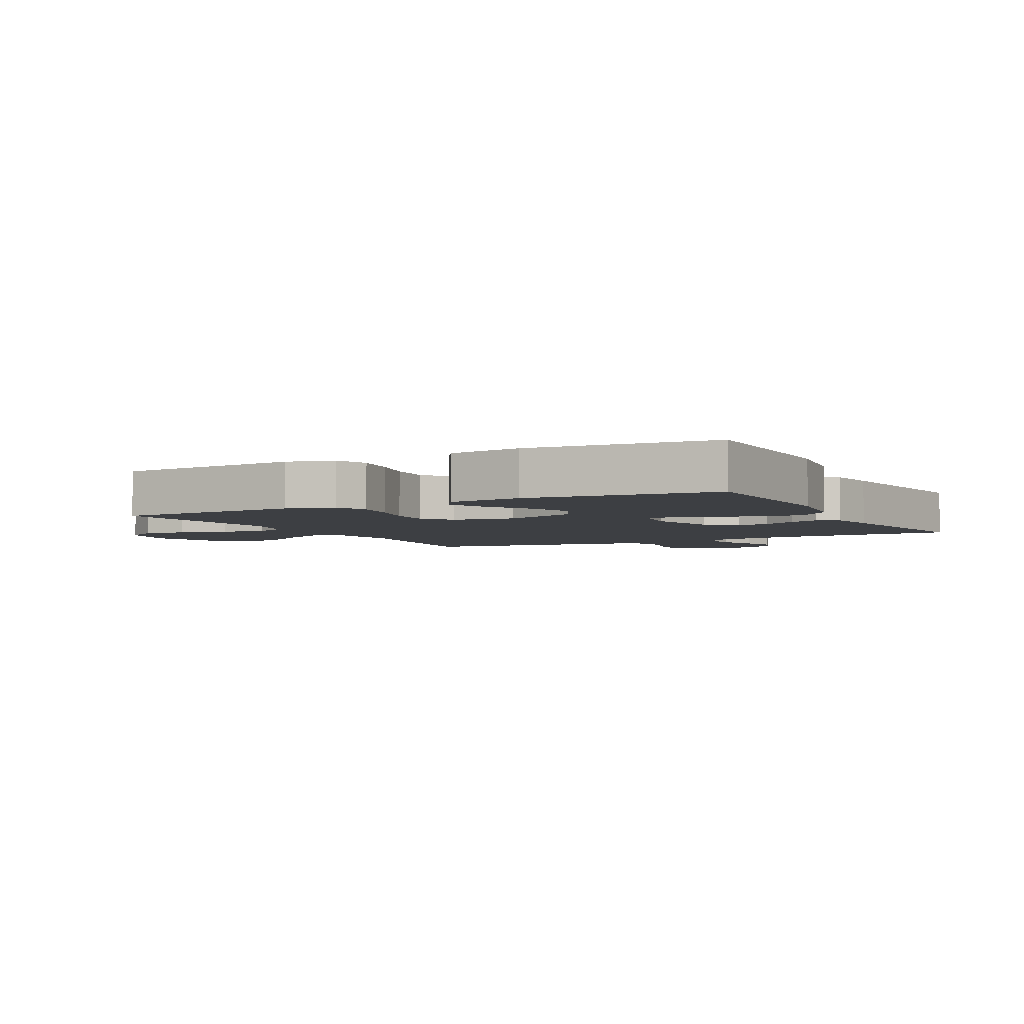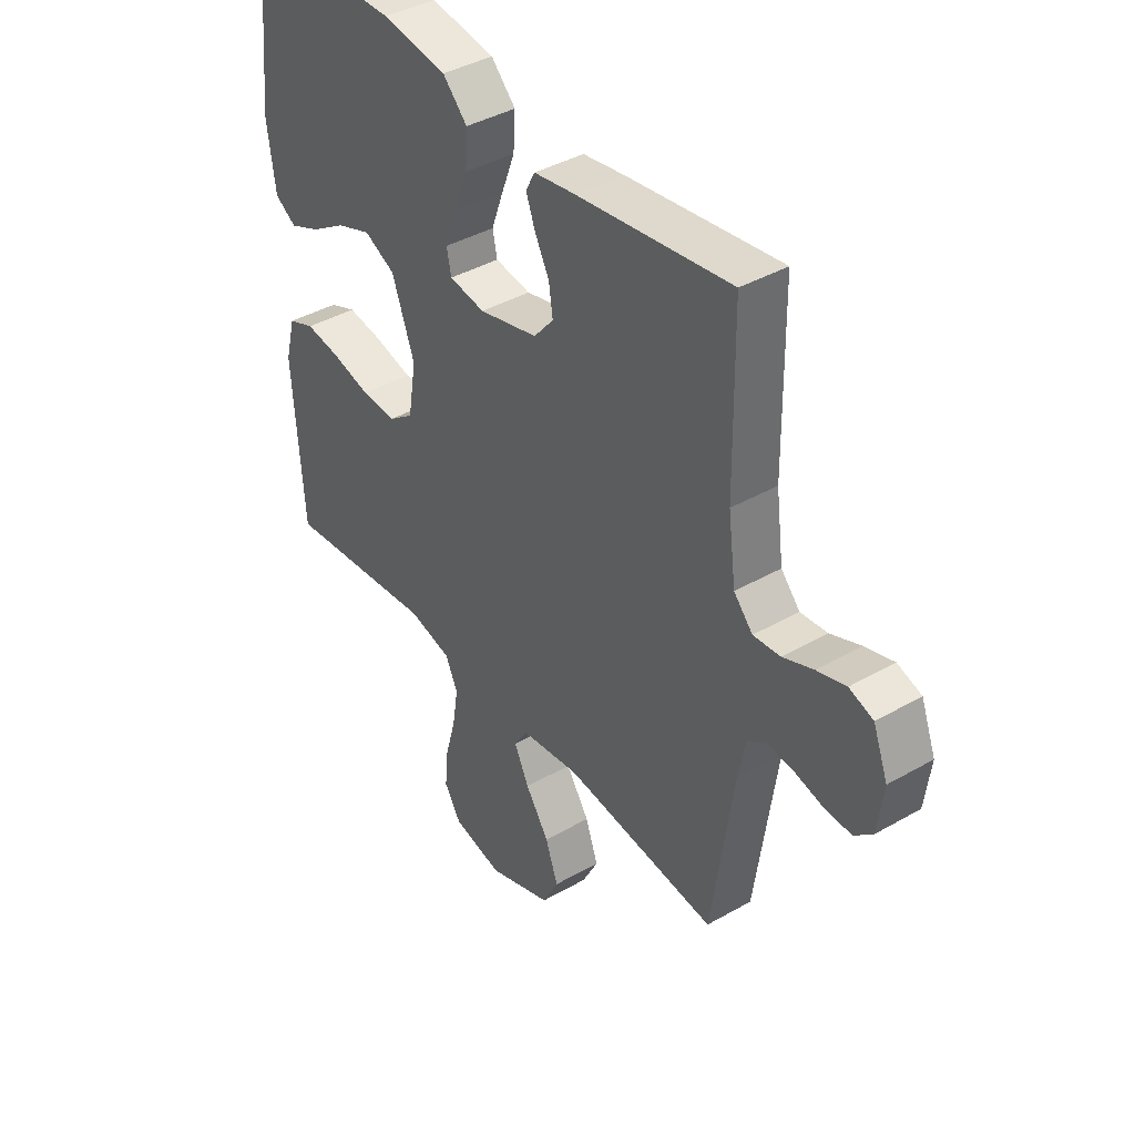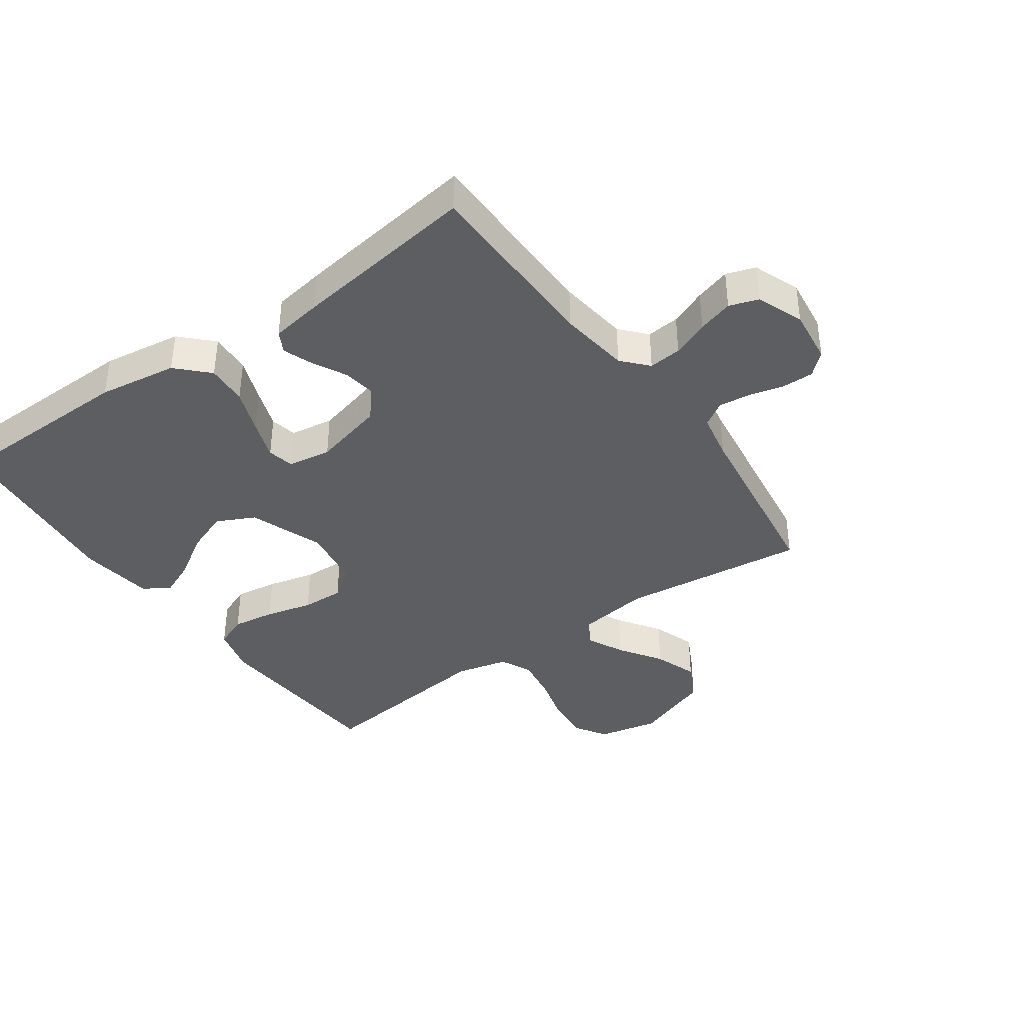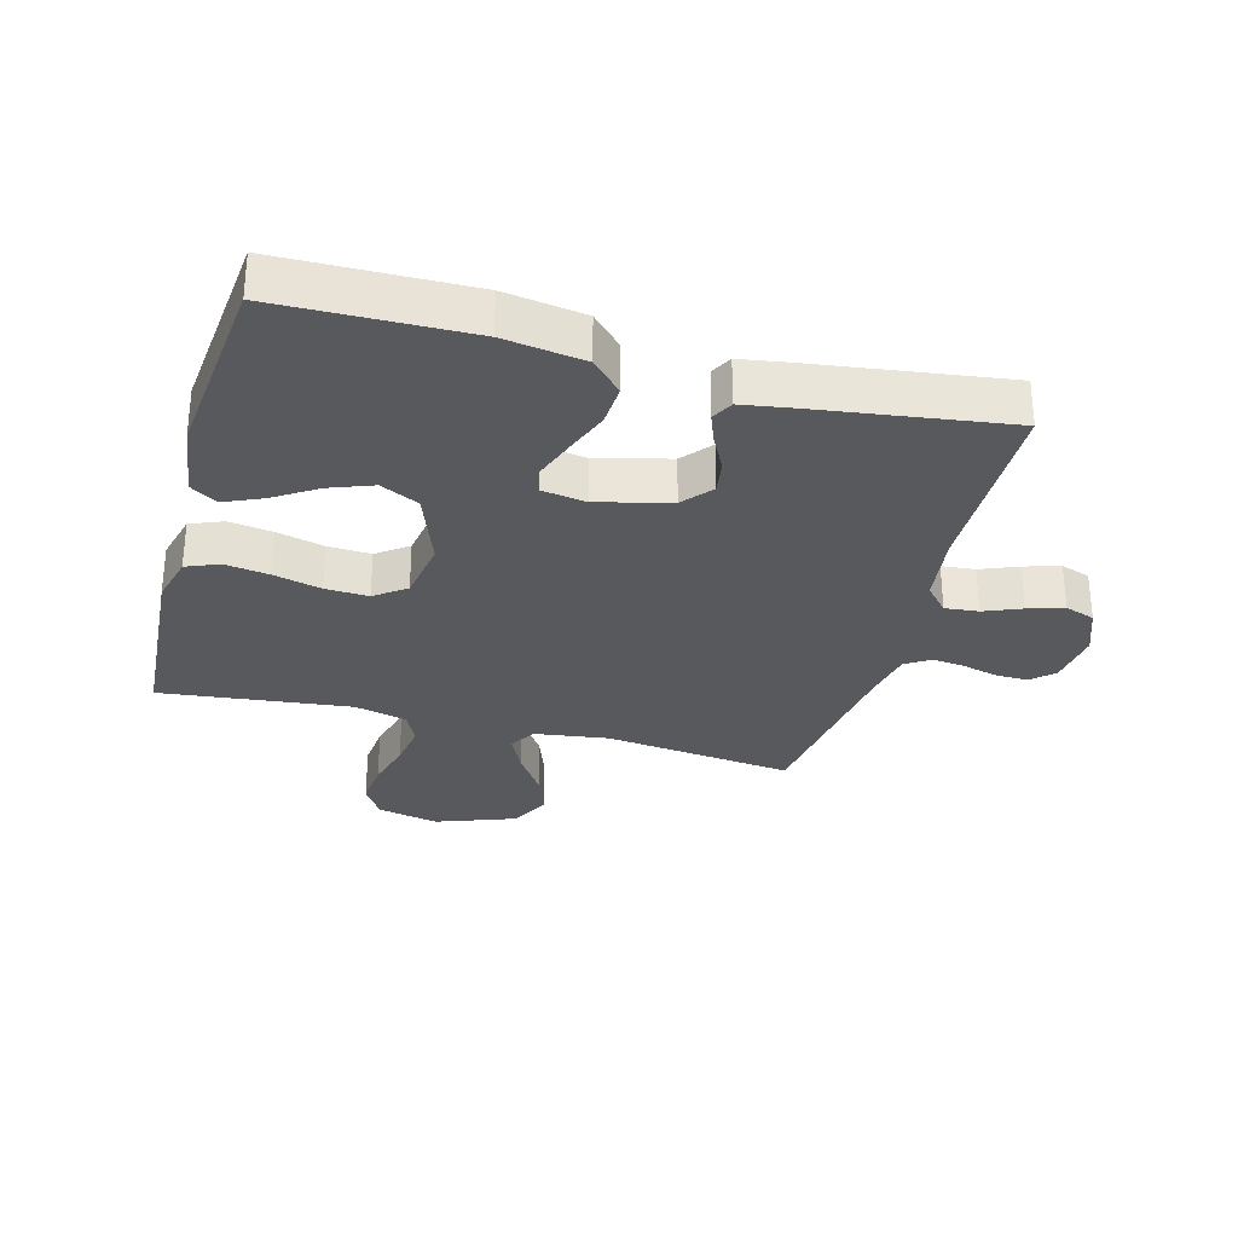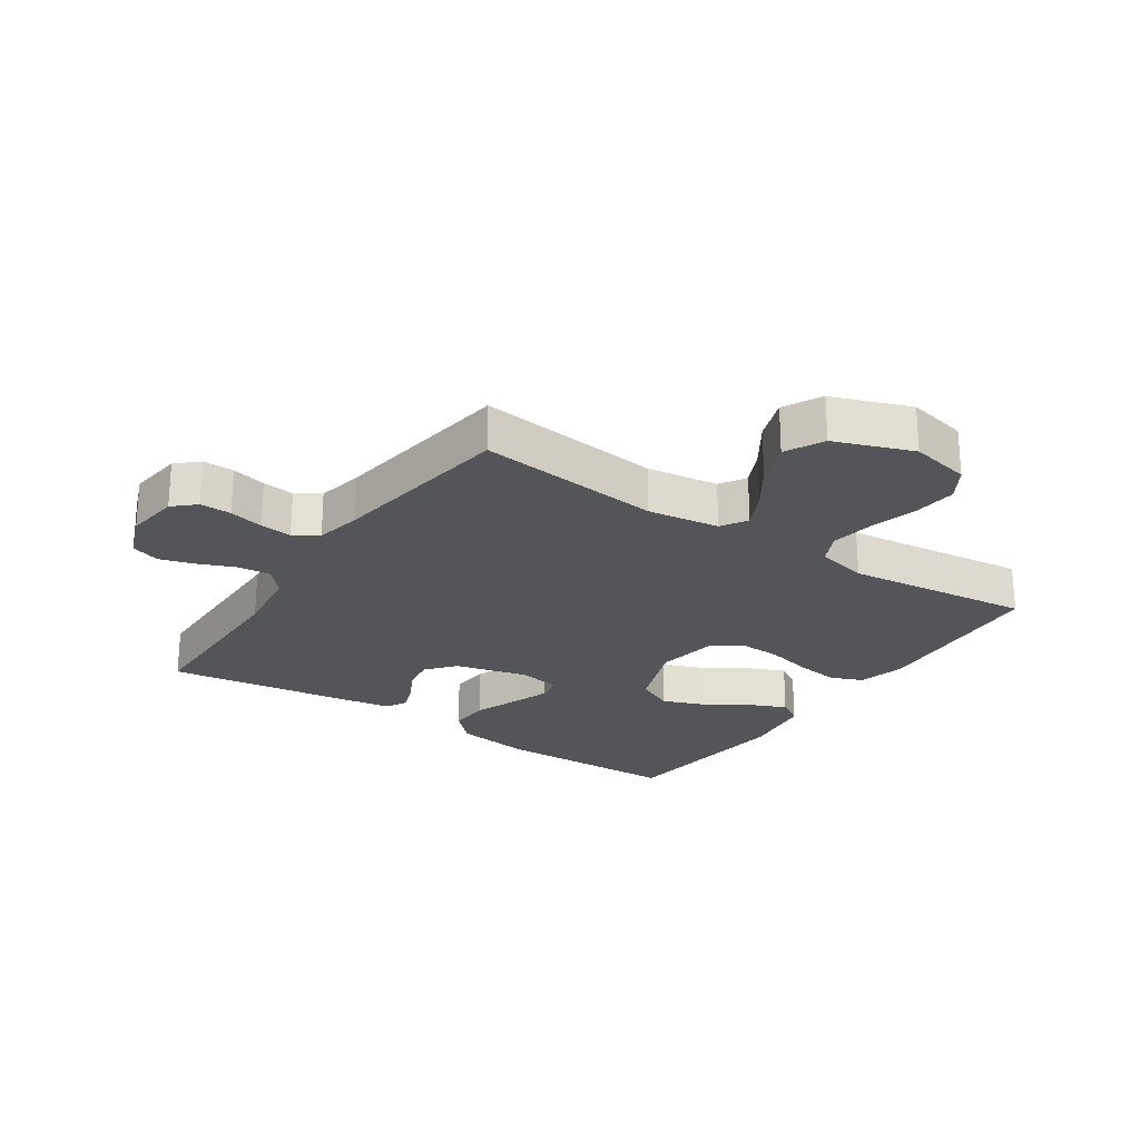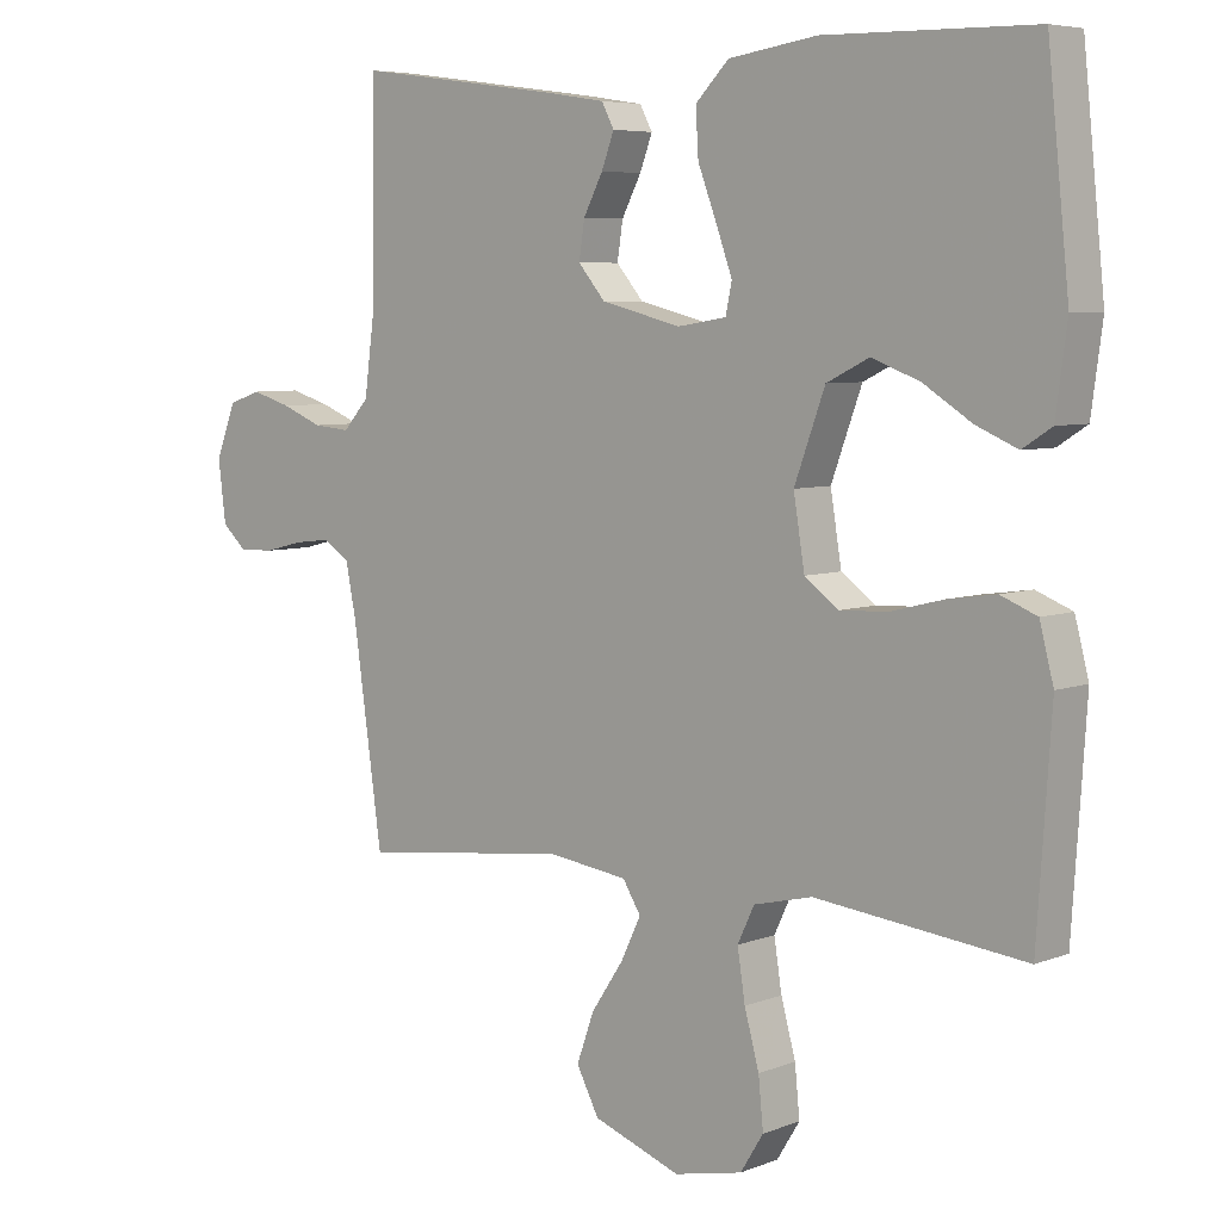
<metadata>
{"format":"obj","ext":"obj","renderer":"f3d","projection":"perspective","resolution":1024,"background":"white","views":[{"elev":-4.1,"azim":-62.2,"up":"+Y"},{"elev":40.4,"azim":54.8,"up":"+Z"},{"elev":-39.1,"azim":35.4,"up":"+Y"},{"elev":-30.2,"azim":-15.1,"up":"+Y"},{"elev":-24.2,"azim":146.1,"up":"+Y"},{"elev":6.0,"azim":-139.1,"up":"+Z"}]}
</metadata>
<code>
v -0.5 0.07 -0.5
v -0.52 0.07 -0.2
v -0.5 0.07 -0.123
v -0.448 0.07 -0.102
v -0.379 0.07 -0.112
v -0.303 0.07 -0.131
v -0.235 0.07 -0.134
v -0.186 0.07 -0.098
v -0.17 0.07 0
v -0.214 0.07 0.12
v -0.275 0.07 0.15
v -0.344 0.07 0.124
v -0.413 0.07 0.08
v -0.473 0.07 0.054
v -0.515 0.07 0.081
v -0.531 0.07 0.2
v -0.5 0.07 0.5
v -0.2 0.07 0.505
v -0.073 0.07 0.486
v -0.025 0.07 0.437
v -0.029 0.07 0.371
v -0.056 0.07 0.3
v -0.079 0.07 0.236
v -0.07 0.07 0.193
v 0 0.07 0.182
v 0.115 0.07 0.211
v 0.154 0.07 0.257
v 0.146 0.07 0.31
v 0.118 0.07 0.364
v 0.1 0.07 0.412
v 0.118 0.07 0.446
v 0.2 0.07 0.459
v 0.5 0.07 0.5
v 0.504 0.07 0.2
v 0.519 0.07 0.086
v 0.556 0.07 0.045
v 0.609 0.07 0.05
v 0.668 0.07 0.074
v 0.725 0.07 0.091
v 0.772 0.07 0.075
v 0.801 0.07 0
v 0.79 0.07 -0.088
v 0.755 0.07 -0.12
v 0.704 0.07 -0.119
v 0.648 0.07 -0.105
v 0.596 0.07 -0.099
v 0.557 0.07 -0.124
v 0.542 0.07 -0.2
v 0.5 0.07 -0.5
v 0.2 0.07 -0.465
v 0.084 0.07 -0.481
v 0.058 0.07 -0.523
v 0.087 0.07 -0.583
v 0.133 0.07 -0.652
v 0.158 0.07 -0.722
v 0.126 0.07 -0.784
v 0 0.07 -0.83
v -0.098 0.07 -0.809
v -0.131 0.07 -0.756
v -0.124 0.07 -0.685
v -0.103 0.07 -0.608
v -0.092 0.07 -0.537
v -0.116 0.07 -0.486
v -0.2 0.07 -0.466
v -0.5 0 -0.5
v -0.52 0 -0.2
v -0.5 0 -0.123
v -0.448 0 -0.102
v -0.379 0 -0.112
v -0.303 0 -0.131
v -0.235 0 -0.134
v -0.186 0 -0.098
v -0.17 0 0
v -0.214 0 0.12
v -0.275 0 0.15
v -0.344 0 0.124
v -0.413 0 0.08
v -0.473 0 0.054
v -0.515 0 0.081
v -0.531 0 0.2
v -0.5 0 0.5
v -0.2 0 0.505
v -0.073 0 0.486
v -0.025 0 0.437
v -0.029 0 0.371
v -0.056 0 0.3
v -0.079 0 0.236
v -0.07 0 0.193
v 0 0 0.182
v 0.115 0 0.211
v 0.154 0 0.257
v 0.146 0 0.31
v 0.118 0 0.364
v 0.1 0 0.412
v 0.118 0 0.446
v 0.2 0 0.459
v 0.5 0 0.5
v 0.504 0 0.2
v 0.519 0 0.086
v 0.556 0 0.045
v 0.609 0 0.05
v 0.668 0 0.074
v 0.725 0 0.091
v 0.772 0 0.075
v 0.801 0 0
v 0.79 0 -0.088
v 0.755 0 -0.12
v 0.704 0 -0.119
v 0.648 0 -0.105
v 0.596 0 -0.099
v 0.557 0 -0.124
v 0.542 0 -0.2
v 0.5 0 -0.5
v 0.2 0 -0.465
v 0.084 0 -0.481
v 0.058 0 -0.523
v 0.087 0 -0.583
v 0.133 0 -0.652
v 0.158 0 -0.722
v 0.126 0 -0.784
v 0 0 -0.83
v -0.098 0 -0.809
v -0.131 0 -0.756
v -0.124 0 -0.685
v -0.103 0 -0.608
v -0.092 0 -0.537
v -0.116 0 -0.486
v -0.2 0 -0.466
f 58 59 60 61
f 58 61 62
f 57 58 62
f 56 57 62
f 53 54 55 56
f 52 53 56 62
f 51 52 62 63
f 48 49 50
f 47 48 50 51
f 42 43 44 45
f 42 45 46
f 41 42 46
f 40 41 46
f 37 38 39 40
f 37 40 46 47
f 31 32 33 34
f 31 34 35
f 28 29 30 31
f 28 31 35 36
f 19 20 21 22
f 19 22 23
f 18 19 23
f 17 18 23 24
f 12 13 14 15
f 11 12 15 16
f 3 4 5 6
f 3 6 7
f 64 1 2 3
f 64 3 7
f 63 64 7 8
f 51 63 8 9
f 36 37 47 51
f 36 51 9 10
f 27 28 36
f 26 27 36
f 25 26 36 10
f 24 25 10 11
f 11 16 17 24
f 125 124 123 122
f 126 125 122
f 126 122 121
f 126 121 120
f 120 119 118 117
f 126 120 117 116
f 127 126 116 115
f 114 113 112
f 115 114 112 111
f 109 108 107 106
f 110 109 106
f 110 106 105
f 110 105 104
f 104 103 102 101
f 111 110 104 101
f 98 97 96 95
f 99 98 95
f 95 94 93 92
f 100 99 95 92
f 86 85 84 83
f 87 86 83
f 87 83 82
f 88 87 82 81
f 79 78 77 76
f 80 79 76 75
f 70 69 68 67
f 71 70 67
f 67 66 65 128
f 71 67 128
f 72 71 128 127
f 73 72 127 115
f 115 111 101 100
f 74 73 115 100
f 100 92 91
f 100 91 90
f 74 100 90 89
f 75 74 89 88
f 88 81 80 75
f 1 65 66 2
f 2 66 67 3
f 3 67 68 4
f 4 68 69 5
f 5 69 70 6
f 6 70 71 7
f 7 71 72 8
f 8 72 73 9
f 9 73 74 10
f 10 74 75 11
f 11 75 76 12
f 12 76 77 13
f 13 77 78 14
f 14 78 79 15
f 15 79 80 16
f 16 80 81 17
f 17 81 82 18
f 18 82 83 19
f 19 83 84 20
f 20 84 85 21
f 21 85 86 22
f 22 86 87 23
f 23 87 88 24
f 24 88 89 25
f 25 89 90 26
f 26 90 91 27
f 27 91 92 28
f 28 92 93 29
f 29 93 94 30
f 30 94 95 31
f 31 95 96 32
f 32 96 97 33
f 33 97 98 34
f 34 98 99 35
f 35 99 100 36
f 36 100 101 37
f 37 101 102 38
f 38 102 103 39
f 39 103 104 40
f 40 104 105 41
f 41 105 106 42
f 42 106 107 43
f 43 107 108 44
f 44 108 109 45
f 45 109 110 46
f 46 110 111 47
f 47 111 112 48
f 48 112 113 49
f 49 113 114 50
f 50 114 115 51
f 51 115 116 52
f 52 116 117 53
f 53 117 118 54
f 54 118 119 55
f 55 119 120 56
f 56 120 121 57
f 57 121 122 58
f 58 122 123 59
f 59 123 124 60
f 60 124 125 61
f 61 125 126 62
f 62 126 127 63
f 63 127 128 64
f 64 128 65 1

</code>
